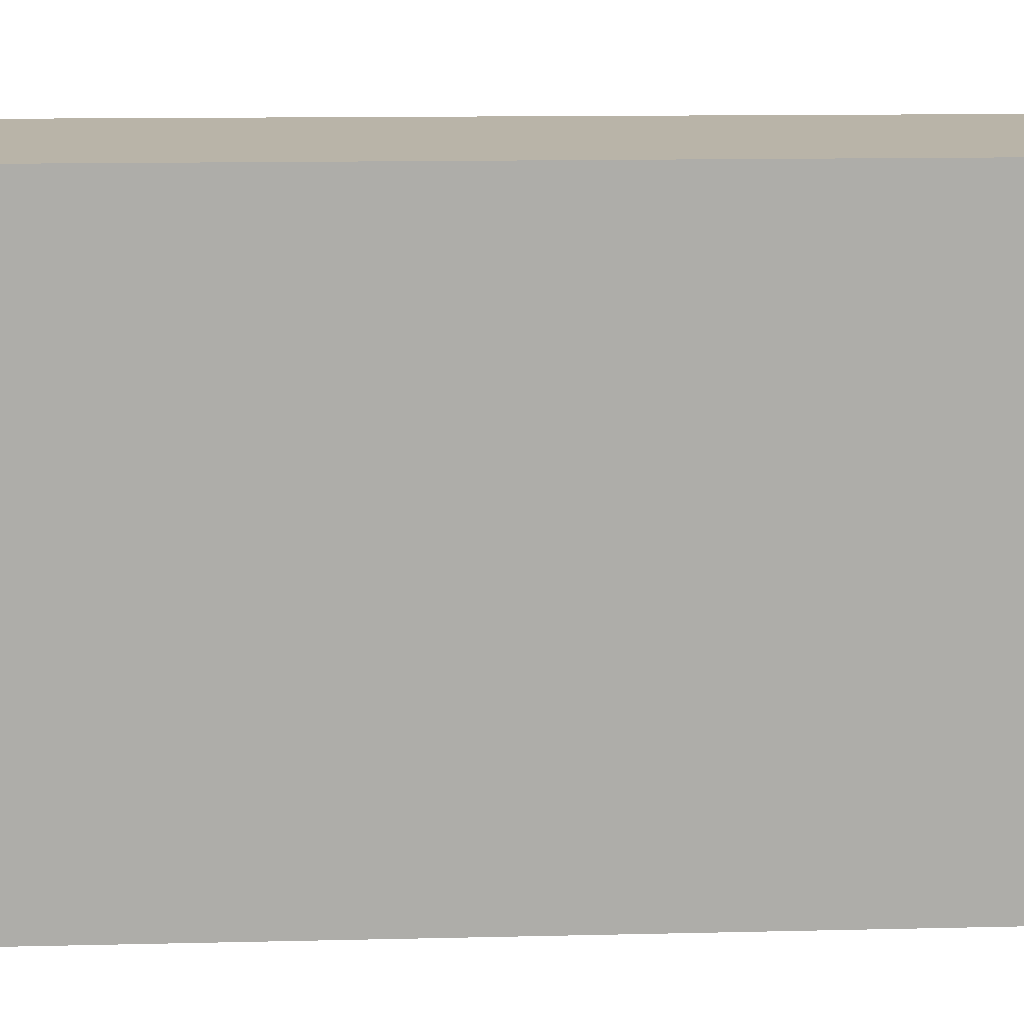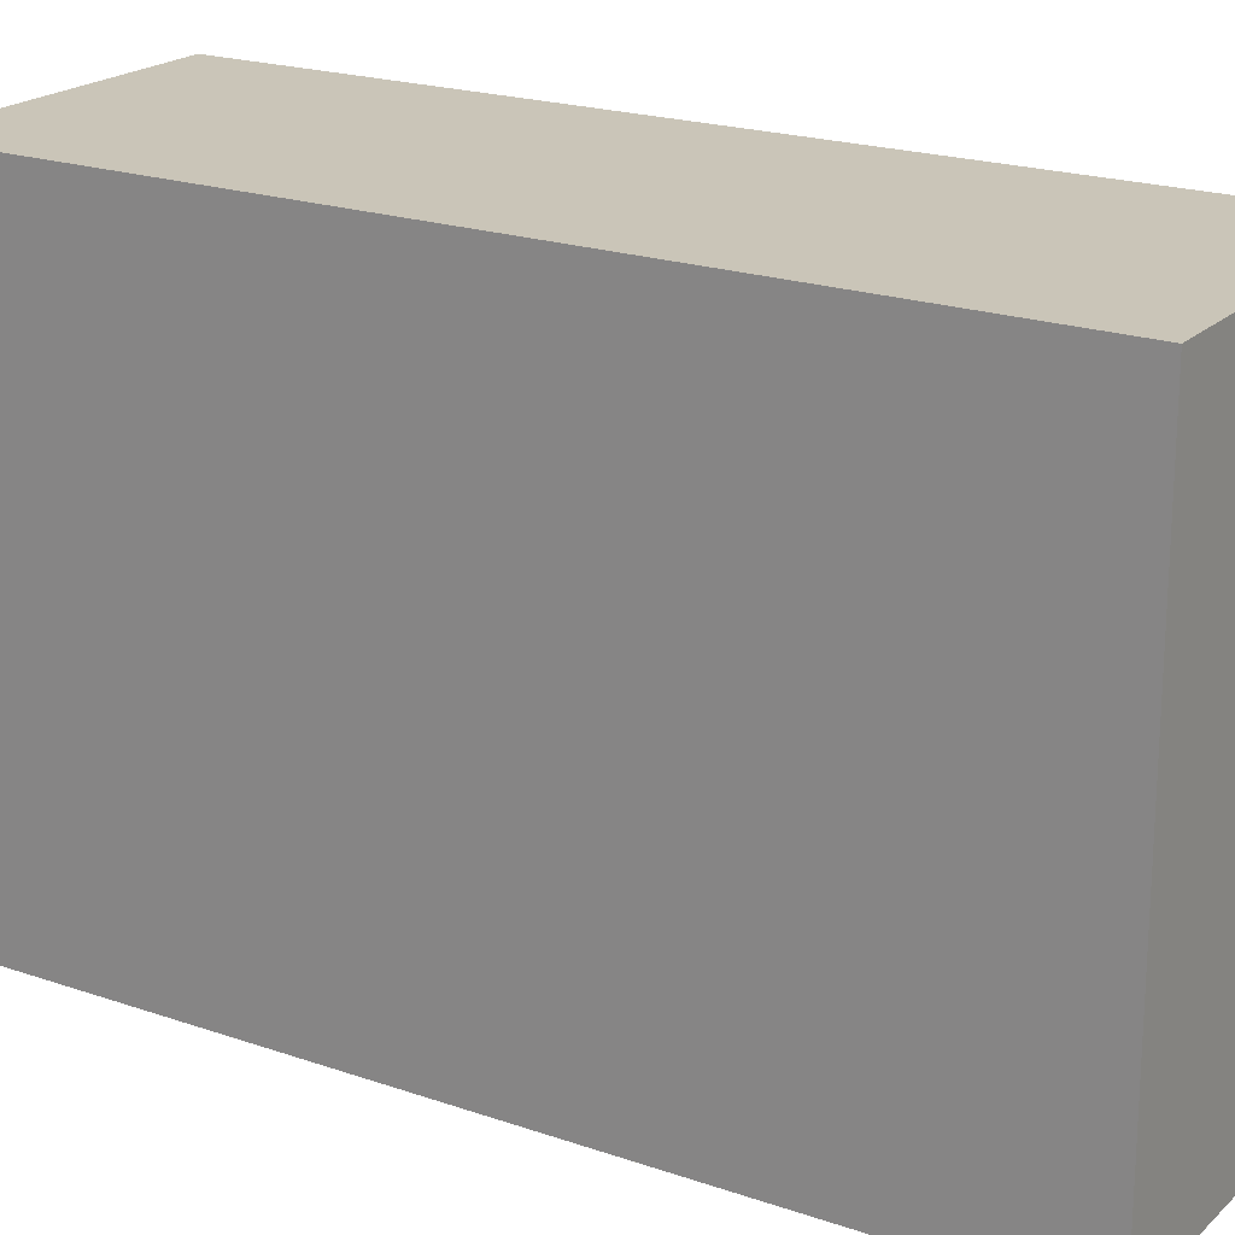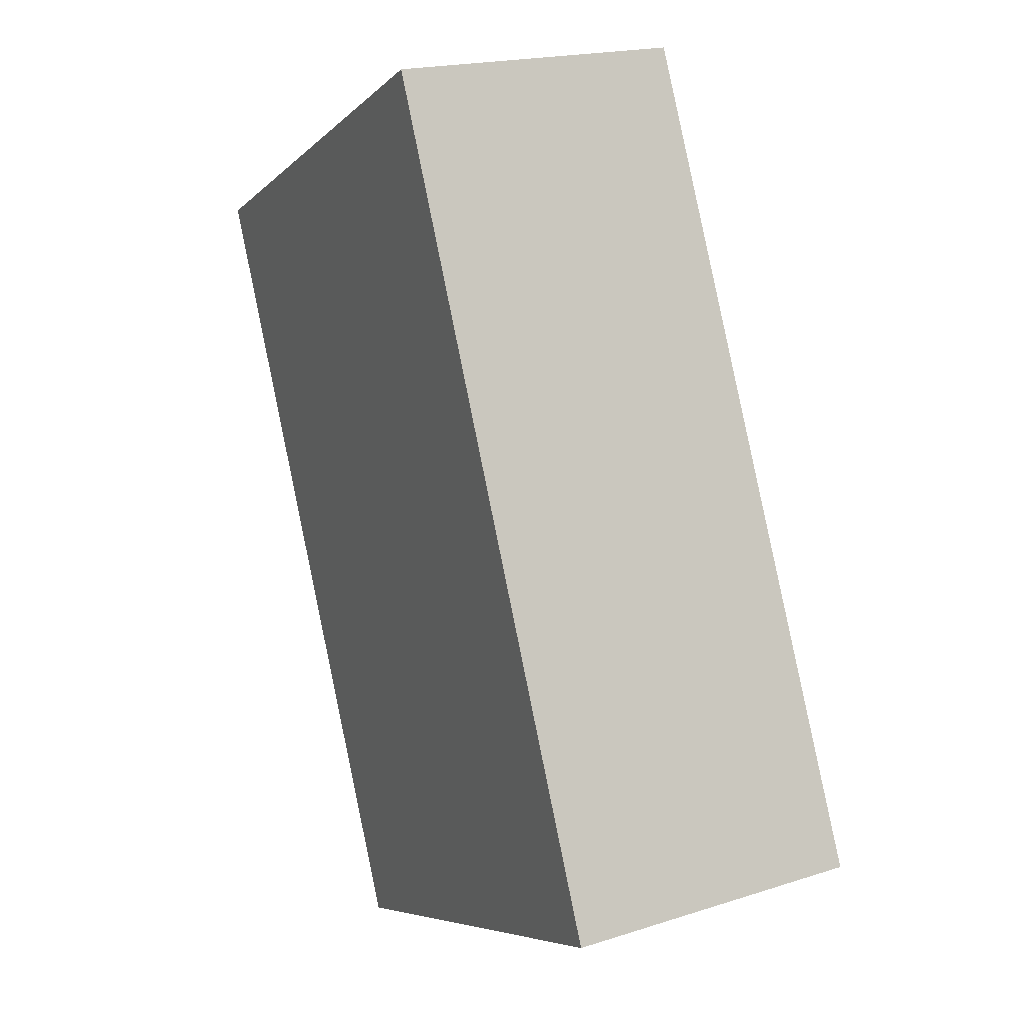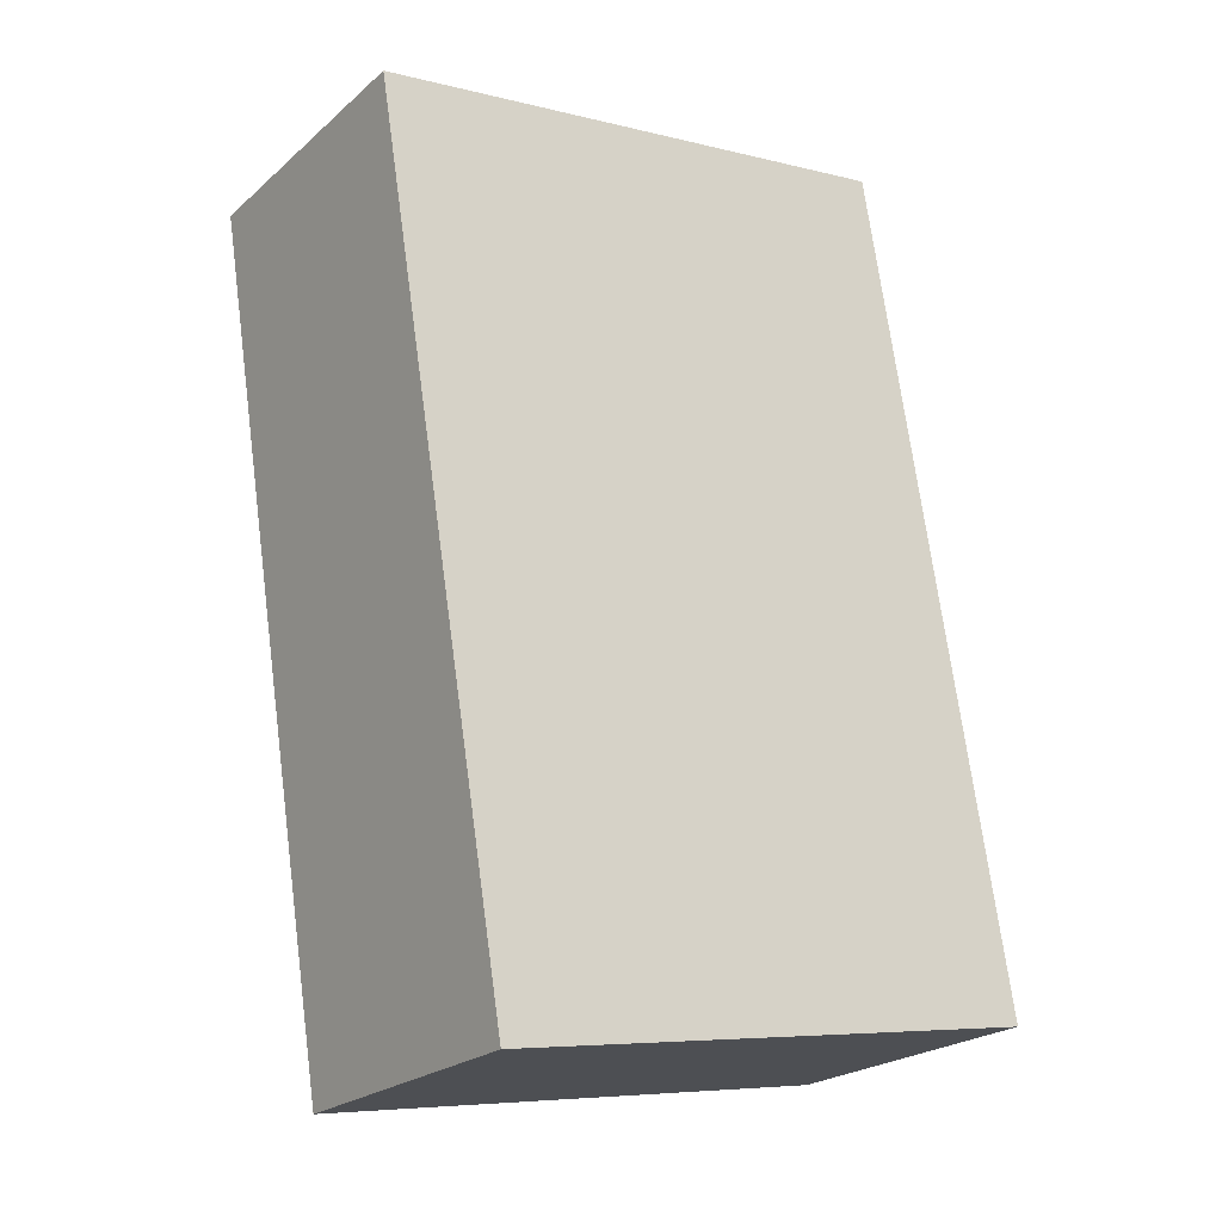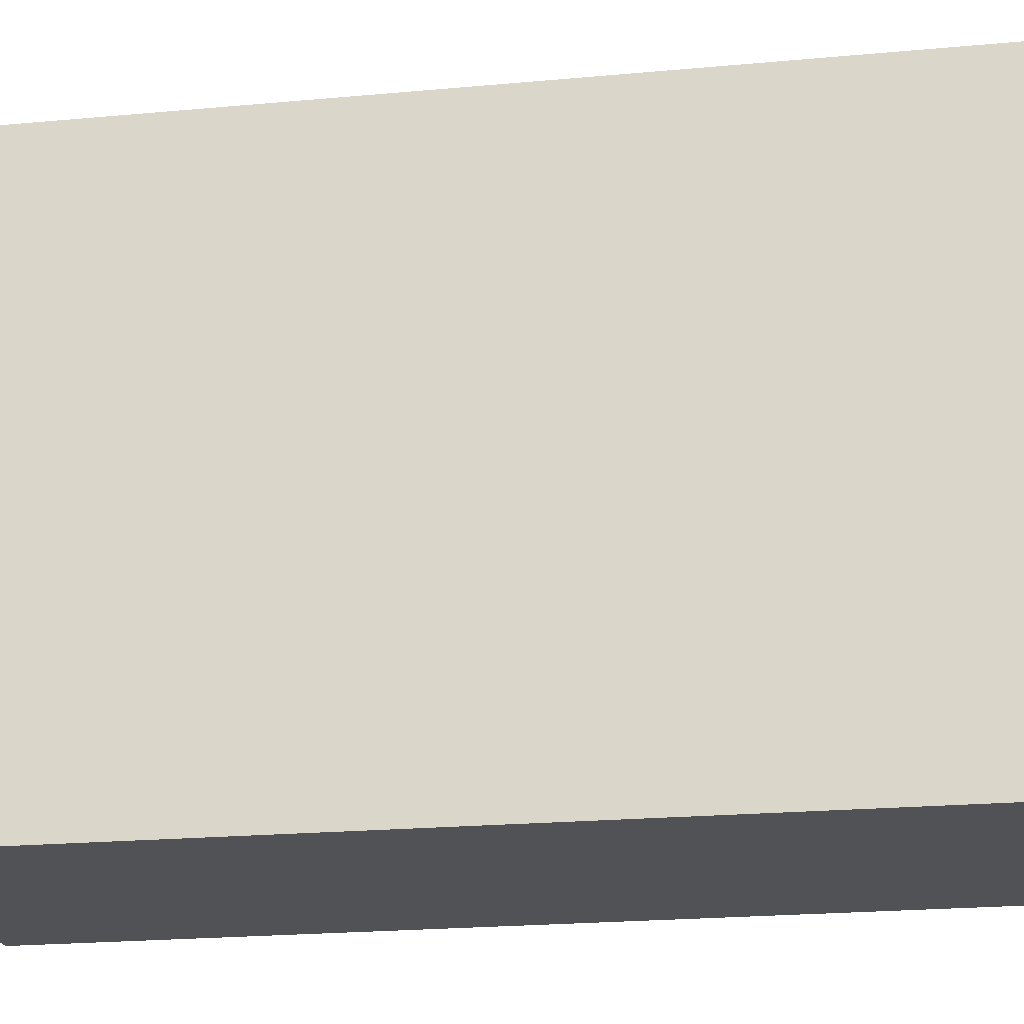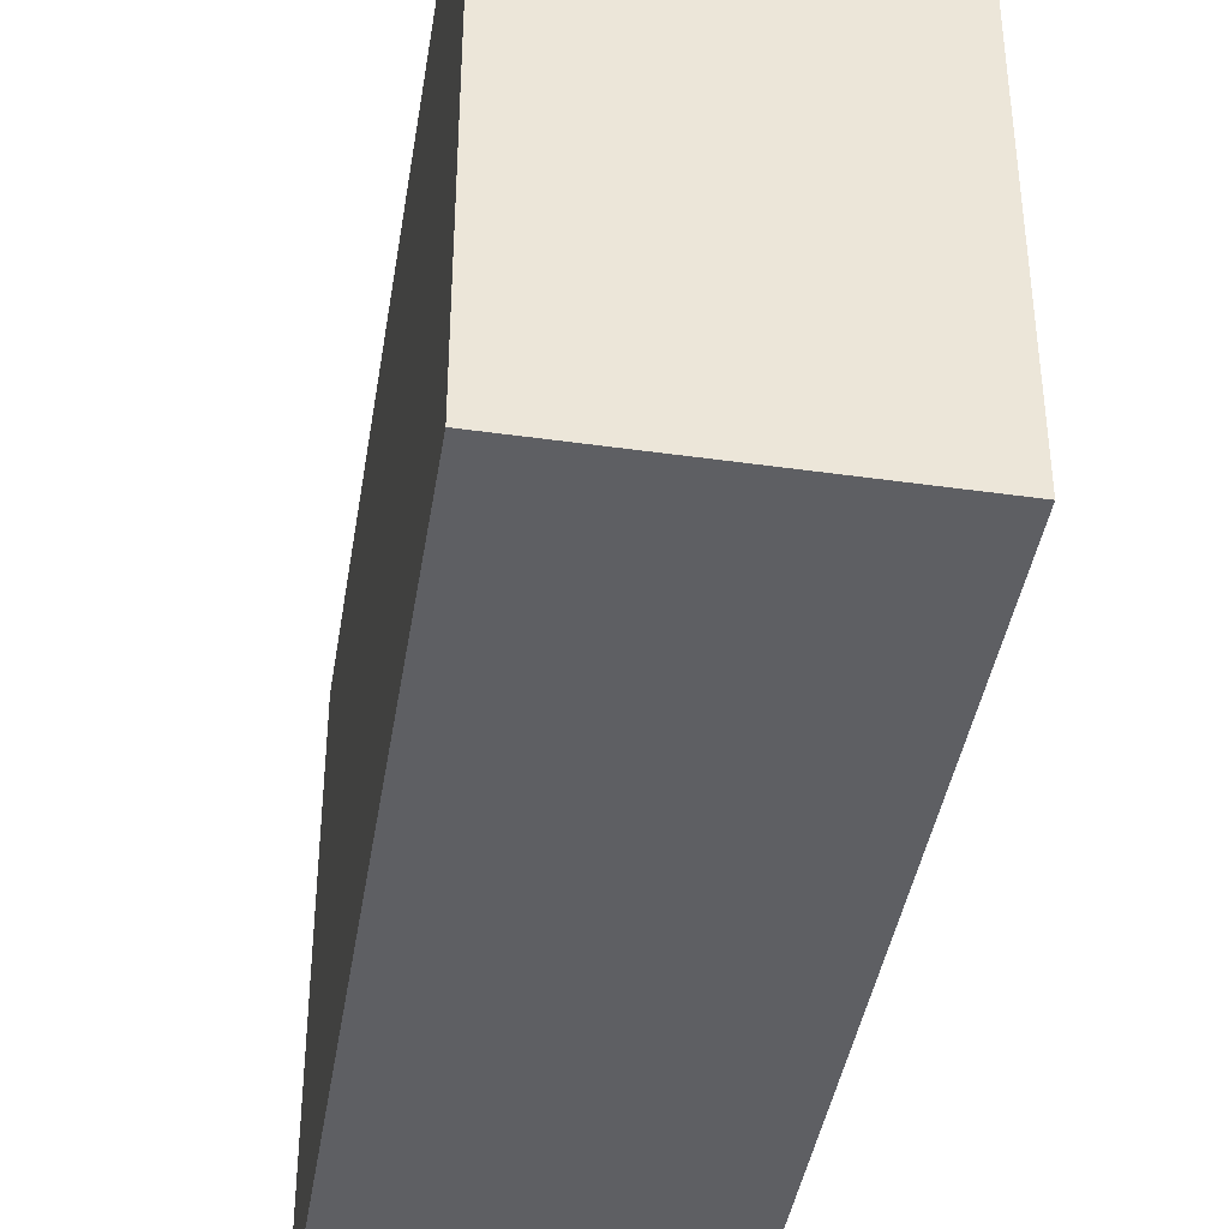
<metadata>
{"format":"obj","ext":"obj","renderer":"f3d","projection":"perspective","resolution":1024,"background":"white","views":[{"elev":13.2,"azim":-80.0,"up":"+Y"},{"elev":20.5,"azim":135.0,"up":"+Y"},{"elev":-6.8,"azim":156.1,"up":"+Z"},{"elev":-6.8,"azim":-126.0,"up":"+Z"},{"elev":-20.7,"azim":-67.3,"up":"+Y"},{"elev":-41.8,"azim":-176.3,"up":"+Y"}]}
</metadata>
<code>
v  1.169 3.36 5.009
v  1.066 3.36 -0.254
v  0 3.36 2.057e-16
v  2.137 3.36 4.795
v  2.895 3.36 4.627
v  1.759 3.36 -0.419
v  1.169 -3.067e-16 5.009
v  2.895 -2.833e-16 4.627
v  2.137 -2.936e-16 4.795
v  1.759 2.566e-17 -0.419
v  0 0 0
v  1.066 1.555e-17 -0.254
g defaultobject
f 1 2 3
f 2 1 4
f 2 4 5
f 2 5 6
f 7 4 1
f 4 7 5
f 5 7 8
f 8 7 9
f 8 6 5
f 6 8 10
f 10 2 6
f 2 10 3
f 3 10 11
f 11 10 12
f 11 1 3
f 1 11 7
f 9 10 8
f 10 9 7
f 10 7 11
f 10 11 12

</code>
